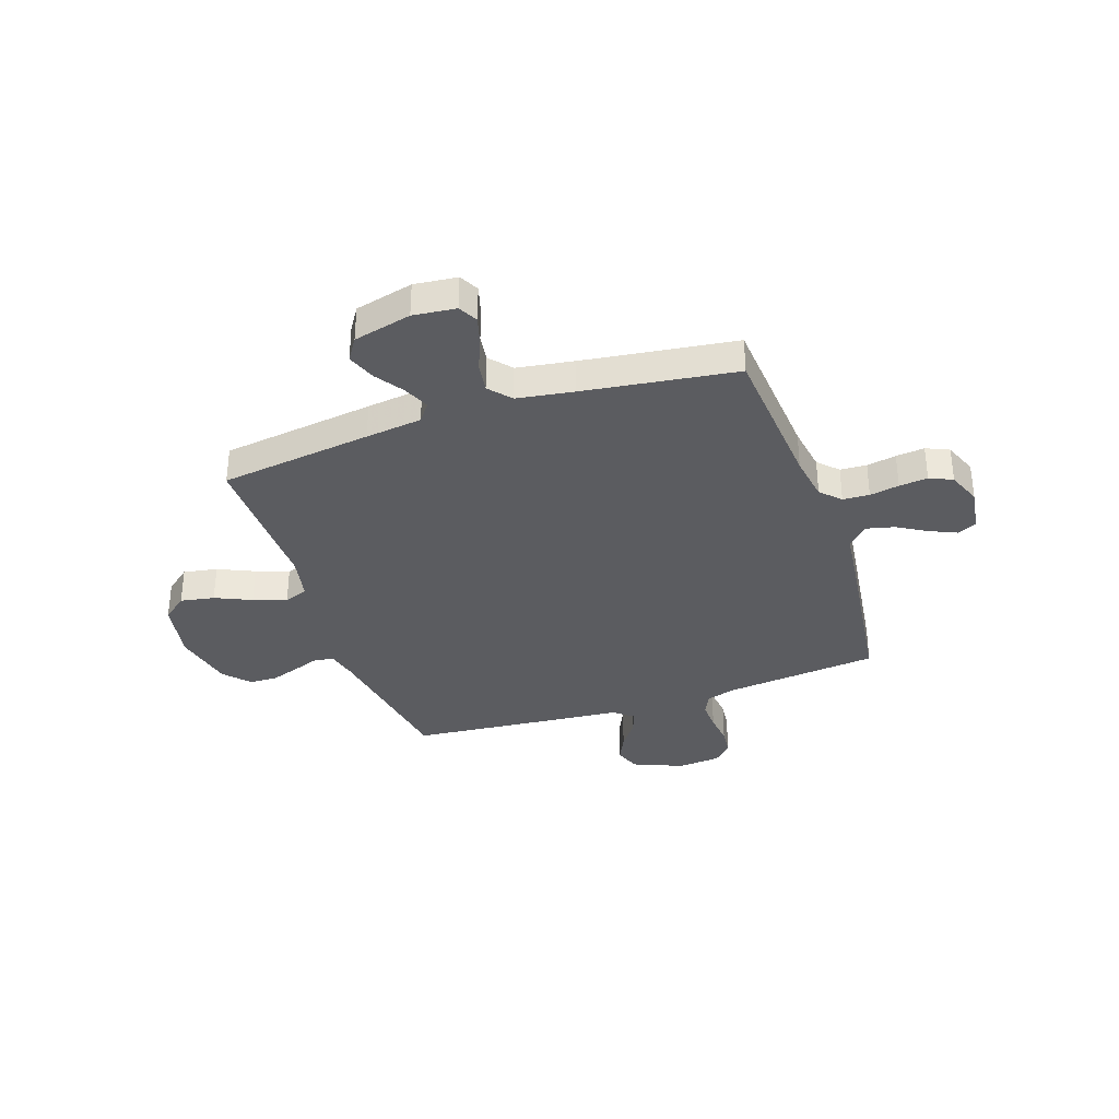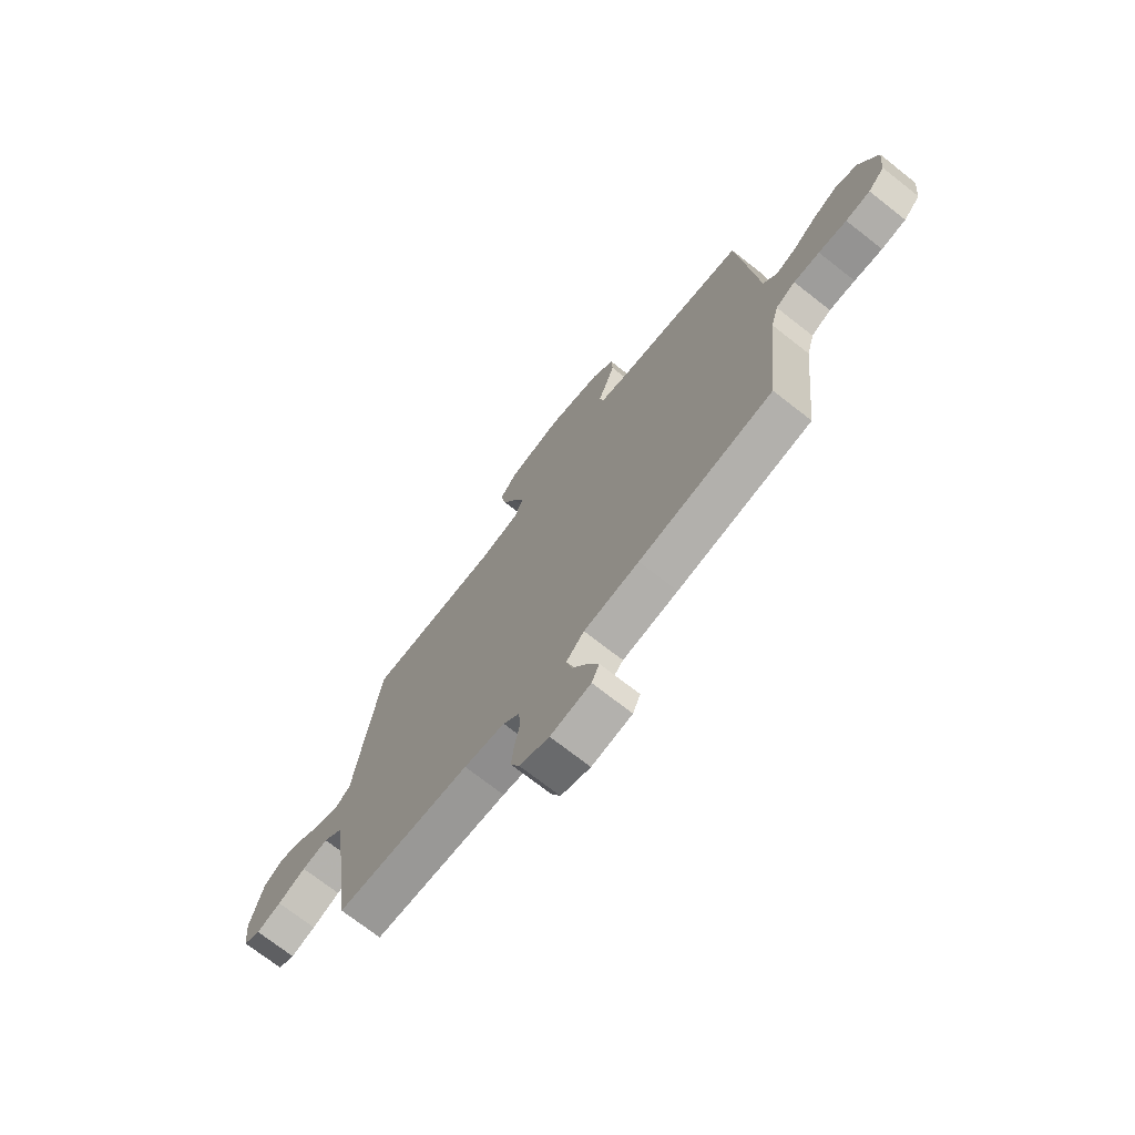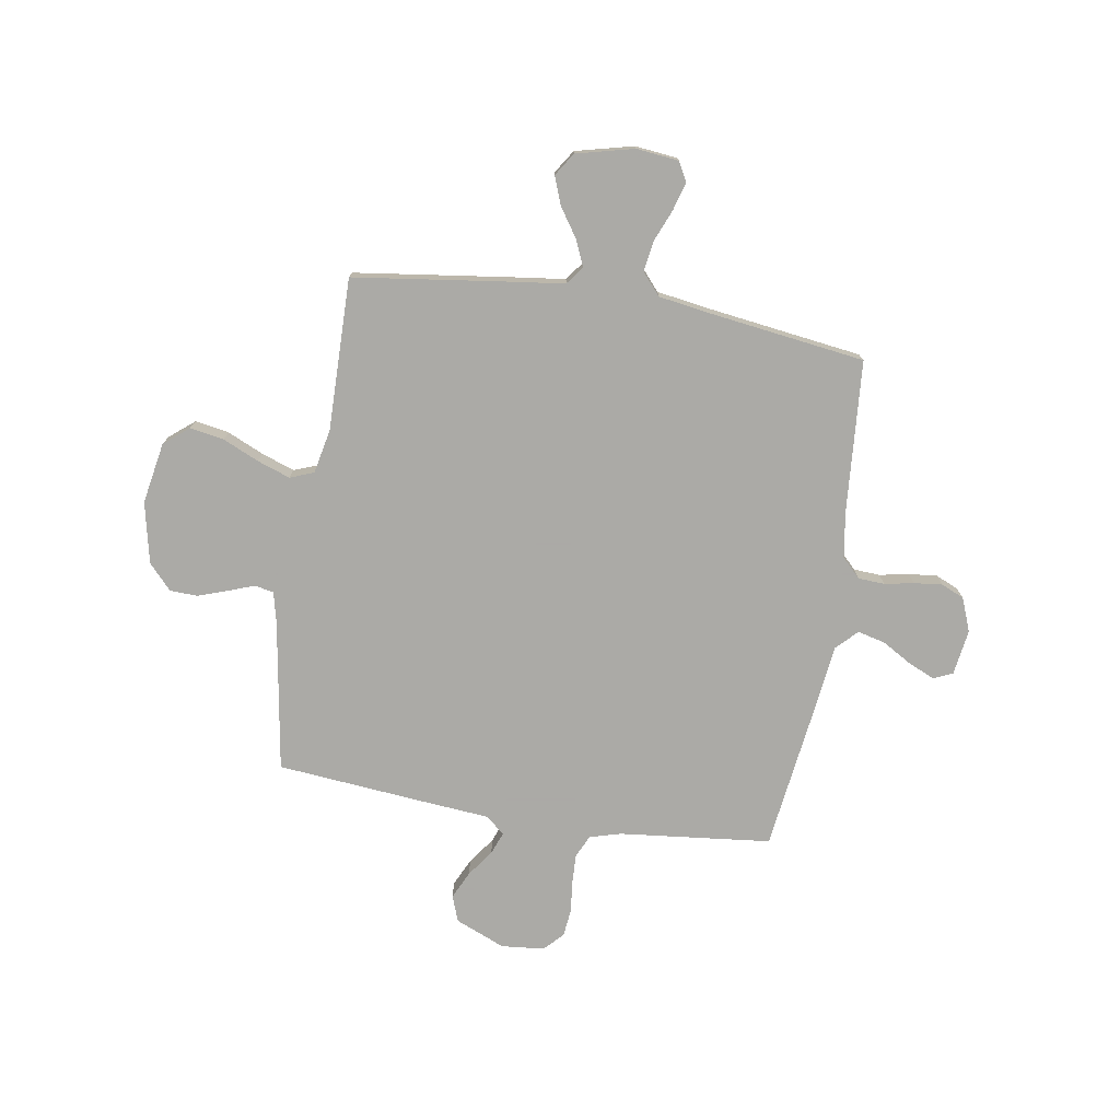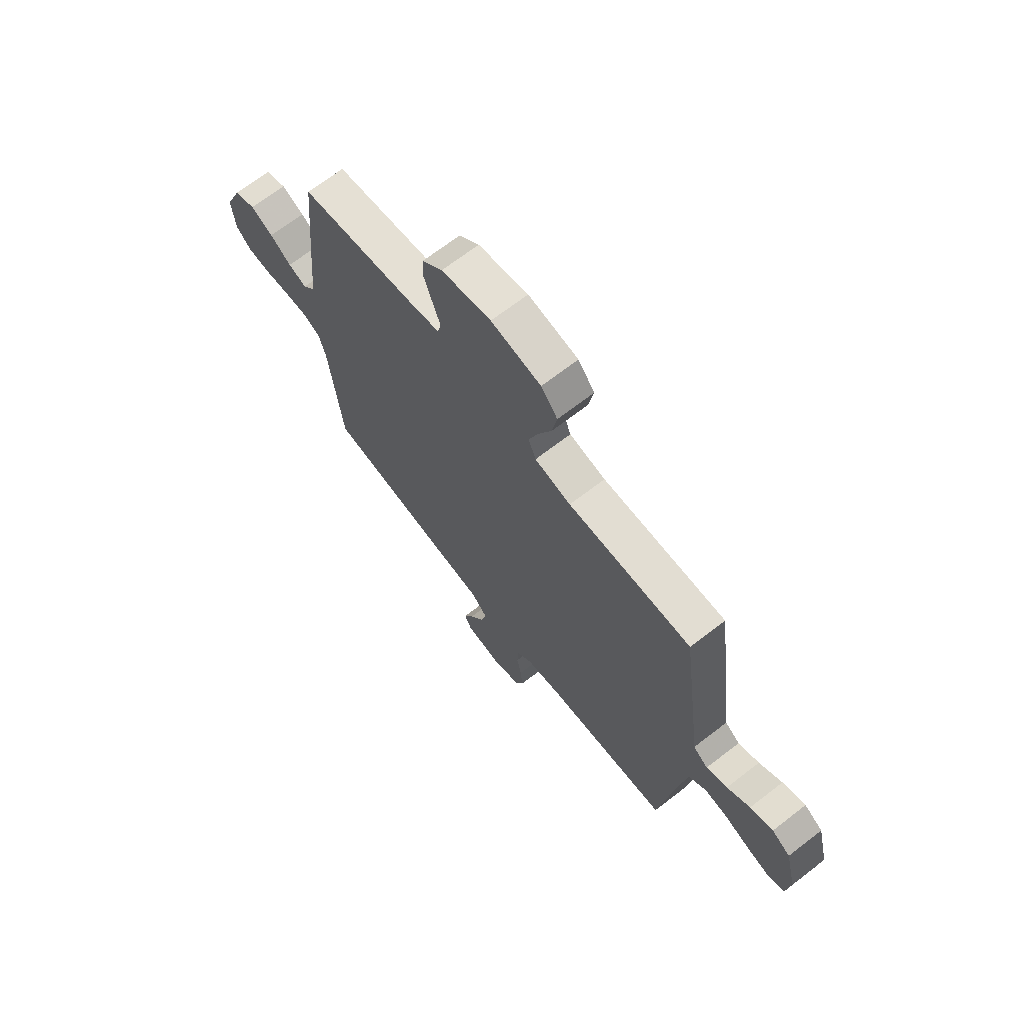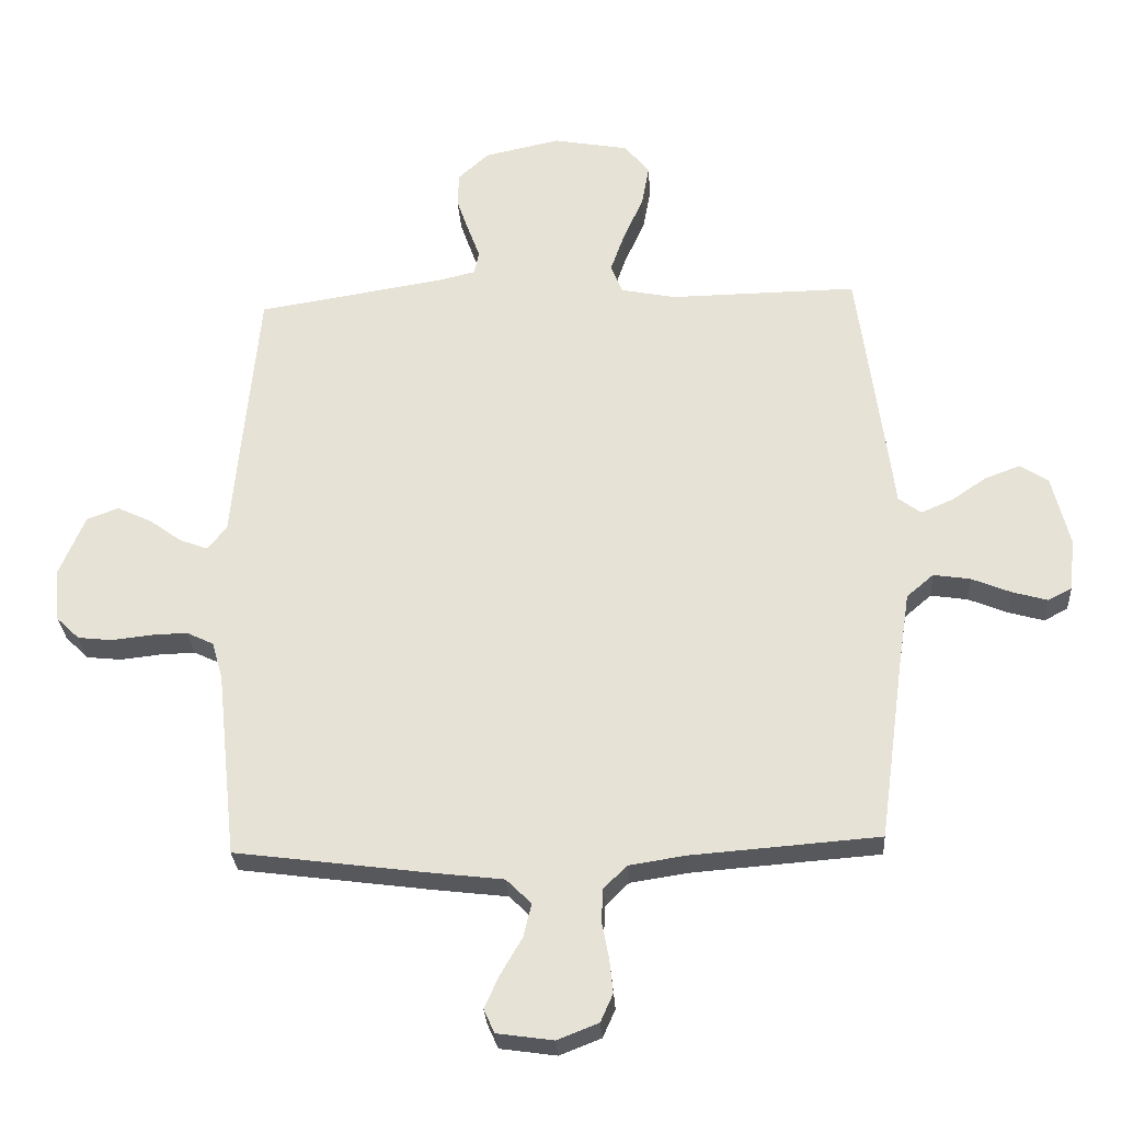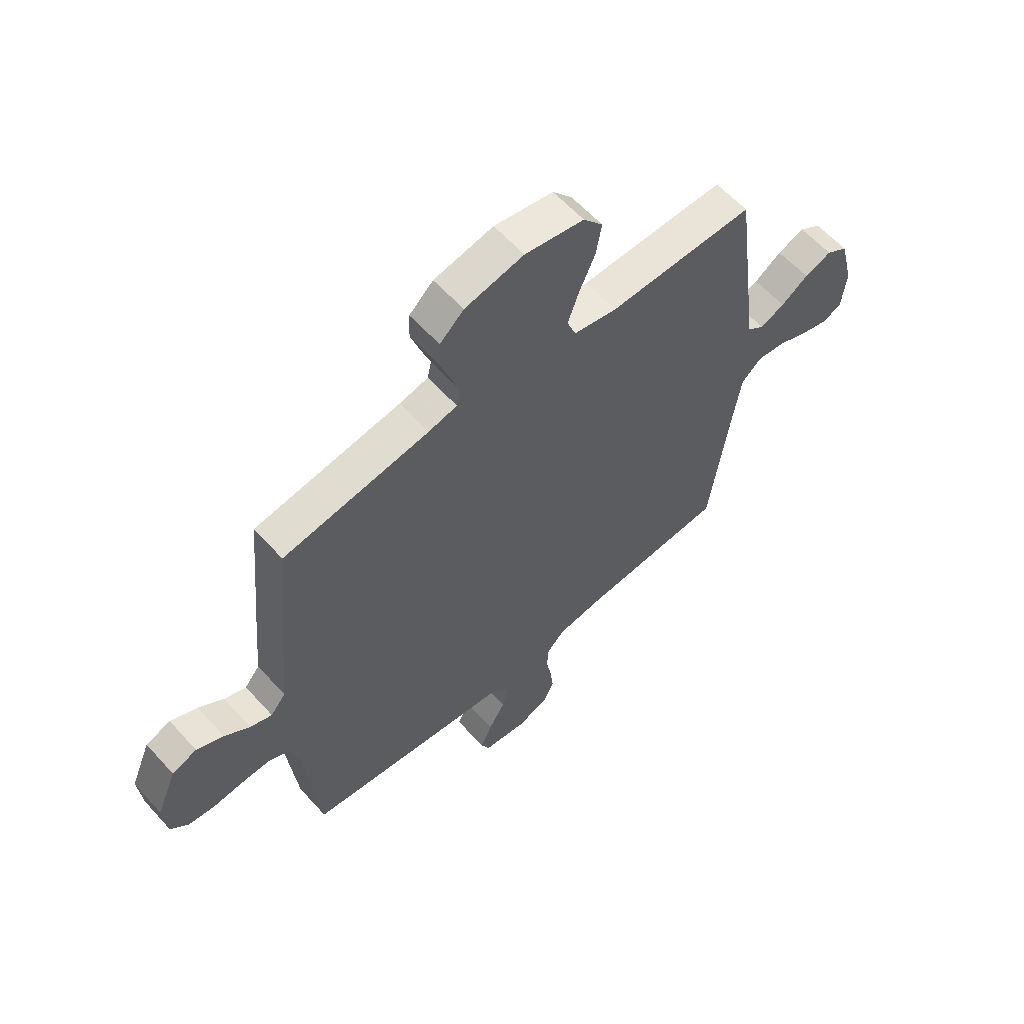
<metadata>
{"format":"obj","ext":"obj","renderer":"f3d","projection":"perspective","resolution":1024,"background":"white","views":[{"elev":-34.5,"azim":108.8,"up":"+Y"},{"elev":-72.4,"azim":-128.1,"up":"+Z"},{"elev":-75.7,"azim":80.8,"up":"+Y"},{"elev":68.8,"azim":52.3,"up":"+Z"},{"elev":-28.7,"azim":3.6,"up":"+Z"},{"elev":60.1,"azim":-41.8,"up":"+Z"}]}
</metadata>
<code>
v 0.5 0.07 0.5
v 0.54 0.07 0.2
v 0.554 0.07 0.089
v 0.59 0.07 0.062
v 0.641 0.07 0.084
v 0.697 0.07 0.122
v 0.753 0.07 0.143
v 0.798 0.07 0.114
v 0.826 0.07 0
v 0.817 0.07 -0.084
v 0.779 0.07 -0.104
v 0.723 0.07 -0.088
v 0.66 0.07 -0.062
v 0.601 0.07 -0.053
v 0.558 0.07 -0.09
v 0.541 0.07 -0.2
v 0.5 0.07 -0.5
v 0.2 0.07 -0.523
v 0.109 0.07 -0.537
v 0.072 0.07 -0.574
v 0.069 0.07 -0.626
v 0.08 0.07 -0.684
v 0.086 0.07 -0.74
v 0.066 0.07 -0.785
v 0 0.07 -0.811
v -0.09 0.07 -0.798
v -0.107 0.07 -0.76
v -0.083 0.07 -0.707
v -0.049 0.07 -0.649
v -0.036 0.07 -0.595
v -0.076 0.07 -0.555
v -0.2 0.07 -0.54
v -0.5 0.07 -0.5
v -0.532 0.07 -0.2
v -0.549 0.07 -0.139
v -0.593 0.07 -0.118
v -0.651 0.07 -0.12
v -0.714 0.07 -0.127
v -0.769 0.07 -0.121
v -0.806 0.07 -0.085
v -0.814 0.07 0
v -0.773 0.07 0.098
v -0.722 0.07 0.117
v -0.667 0.07 0.091
v -0.615 0.07 0.053
v -0.57 0.07 0.036
v -0.539 0.07 0.074
v -0.528 0.07 0.2
v -0.5 0.07 0.5
v -0.2 0.07 0.548
v -0.141 0.07 0.562
v -0.133 0.07 0.599
v -0.152 0.07 0.651
v -0.172 0.07 0.709
v -0.17 0.07 0.764
v -0.121 0.07 0.809
v 0 0.07 0.835
v 0.121 0.07 0.813
v 0.161 0.07 0.764
v 0.149 0.07 0.697
v 0.117 0.07 0.626
v 0.094 0.07 0.561
v 0.112 0.07 0.514
v 0.2 0.07 0.496
v 0.5 0 0.5
v 0.54 0 0.2
v 0.554 0 0.089
v 0.59 0 0.062
v 0.641 0 0.084
v 0.697 0 0.122
v 0.753 0 0.143
v 0.798 0 0.114
v 0.826 0 0
v 0.817 0 -0.084
v 0.779 0 -0.104
v 0.723 0 -0.088
v 0.66 0 -0.062
v 0.601 0 -0.053
v 0.558 0 -0.09
v 0.541 0 -0.2
v 0.5 0 -0.5
v 0.2 0 -0.523
v 0.109 0 -0.537
v 0.072 0 -0.574
v 0.069 0 -0.626
v 0.08 0 -0.684
v 0.086 0 -0.74
v 0.066 0 -0.785
v 0 0 -0.811
v -0.09 0 -0.798
v -0.107 0 -0.76
v -0.083 0 -0.707
v -0.049 0 -0.649
v -0.036 0 -0.595
v -0.076 0 -0.555
v -0.2 0 -0.54
v -0.5 0 -0.5
v -0.532 0 -0.2
v -0.549 0 -0.139
v -0.593 0 -0.118
v -0.651 0 -0.12
v -0.714 0 -0.127
v -0.769 0 -0.121
v -0.806 0 -0.085
v -0.814 0 0
v -0.773 0 0.098
v -0.722 0 0.117
v -0.667 0 0.091
v -0.615 0 0.053
v -0.57 0 0.036
v -0.539 0 0.074
v -0.528 0 0.2
v -0.5 0 0.5
v -0.2 0 0.548
v -0.141 0 0.562
v -0.133 0 0.599
v -0.152 0 0.651
v -0.172 0 0.709
v -0.17 0 0.764
v -0.121 0 0.809
v 0 0 0.835
v 0.121 0 0.813
v 0.161 0 0.764
v 0.149 0 0.697
v 0.117 0 0.626
v 0.094 0 0.561
v 0.112 0 0.514
v 0.2 0 0.496
f 59 60 61
f 58 59 61
f 57 58 61
f 56 57 61
f 55 56 61
f 54 55 61
f 53 54 61
f 52 53 61
f 51 52 61 62
f 50 51 62 63
f 50 63 64
f 49 50 64
f 48 49 64
f 47 48 64
f 43 44 45
f 42 43 45
f 41 42 45
f 40 41 45
f 39 40 45
f 38 39 45
f 37 38 45
f 36 37 45 46
f 1 2 3
f 64 1 3
f 47 64 3
f 46 47 3
f 36 46 3
f 35 36 3
f 31 32 33 34
f 27 28 29
f 26 27 29
f 25 26 29
f 24 25 29
f 23 24 29
f 22 23 29
f 21 22 29
f 20 21 29 30
f 19 20 30 31
f 16 17 18
f 34 35 3
f 31 34 3
f 19 31 3
f 18 19 3
f 16 18 3
f 15 16 3
f 11 12 13
f 10 11 13
f 9 10 13
f 8 9 13
f 7 8 13
f 6 7 13
f 5 6 13
f 14 15 3 4
f 4 5 13 14
f 125 124 123
f 125 123 122
f 125 122 121
f 125 121 120
f 125 120 119
f 125 119 118
f 125 118 117
f 125 117 116
f 126 125 116 115
f 127 126 115 114
f 128 127 114
f 128 114 113
f 128 113 112
f 128 112 111
f 109 108 107
f 109 107 106
f 109 106 105
f 109 105 104
f 109 104 103
f 109 103 102
f 109 102 101
f 110 109 101 100
f 67 66 65
f 67 65 128
f 67 128 111
f 67 111 110
f 67 110 100
f 67 100 99
f 98 97 96 95
f 93 92 91
f 93 91 90
f 93 90 89
f 93 89 88
f 93 88 87
f 93 87 86
f 93 86 85
f 94 93 85 84
f 95 94 84 83
f 82 81 80
f 67 99 98
f 67 98 95
f 67 95 83
f 67 83 82
f 67 82 80
f 67 80 79
f 77 76 75
f 77 75 74
f 77 74 73
f 77 73 72
f 77 72 71
f 77 71 70
f 77 70 69
f 68 67 79 78
f 78 77 69 68
f 1 65 66 2
f 2 66 67 3
f 3 67 68 4
f 4 68 69 5
f 5 69 70 6
f 6 70 71 7
f 7 71 72 8
f 8 72 73 9
f 9 73 74 10
f 10 74 75 11
f 11 75 76 12
f 12 76 77 13
f 13 77 78 14
f 14 78 79 15
f 15 79 80 16
f 16 80 81 17
f 17 81 82 18
f 18 82 83 19
f 19 83 84 20
f 20 84 85 21
f 21 85 86 22
f 22 86 87 23
f 23 87 88 24
f 24 88 89 25
f 25 89 90 26
f 26 90 91 27
f 27 91 92 28
f 28 92 93 29
f 29 93 94 30
f 30 94 95 31
f 31 95 96 32
f 32 96 97 33
f 33 97 98 34
f 34 98 99 35
f 35 99 100 36
f 36 100 101 37
f 37 101 102 38
f 38 102 103 39
f 39 103 104 40
f 40 104 105 41
f 41 105 106 42
f 42 106 107 43
f 43 107 108 44
f 44 108 109 45
f 45 109 110 46
f 46 110 111 47
f 47 111 112 48
f 48 112 113 49
f 49 113 114 50
f 50 114 115 51
f 51 115 116 52
f 52 116 117 53
f 53 117 118 54
f 54 118 119 55
f 55 119 120 56
f 56 120 121 57
f 57 121 122 58
f 58 122 123 59
f 59 123 124 60
f 60 124 125 61
f 61 125 126 62
f 62 126 127 63
f 63 127 128 64
f 64 128 65 1

</code>
